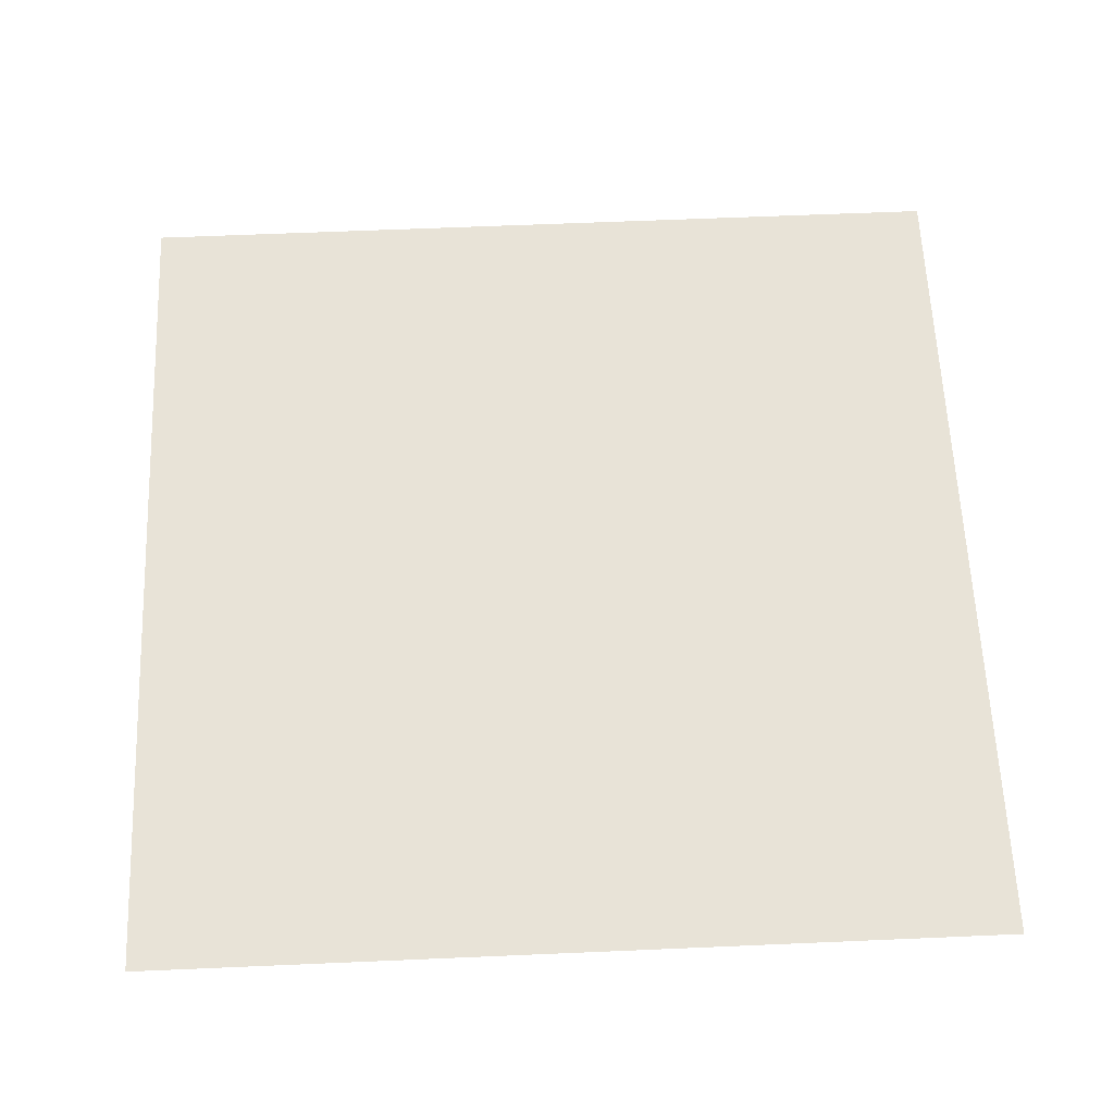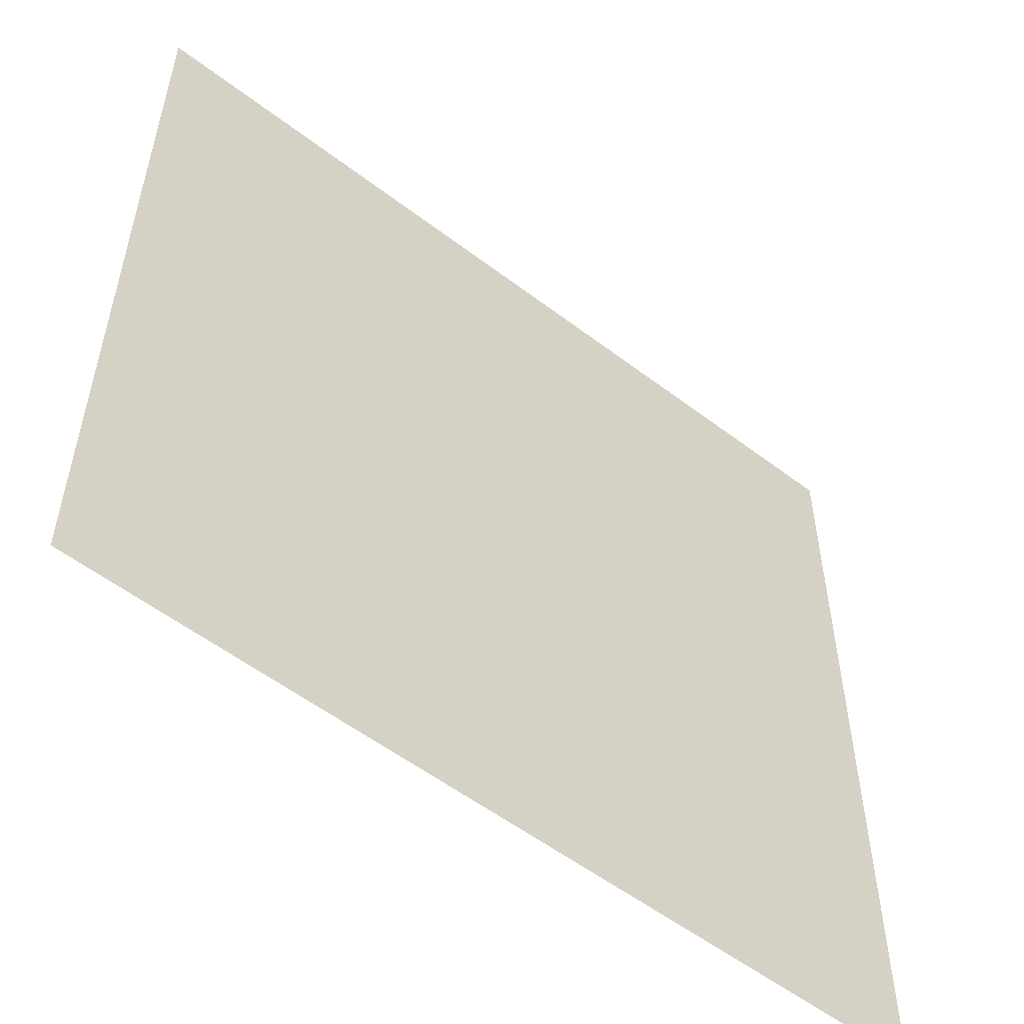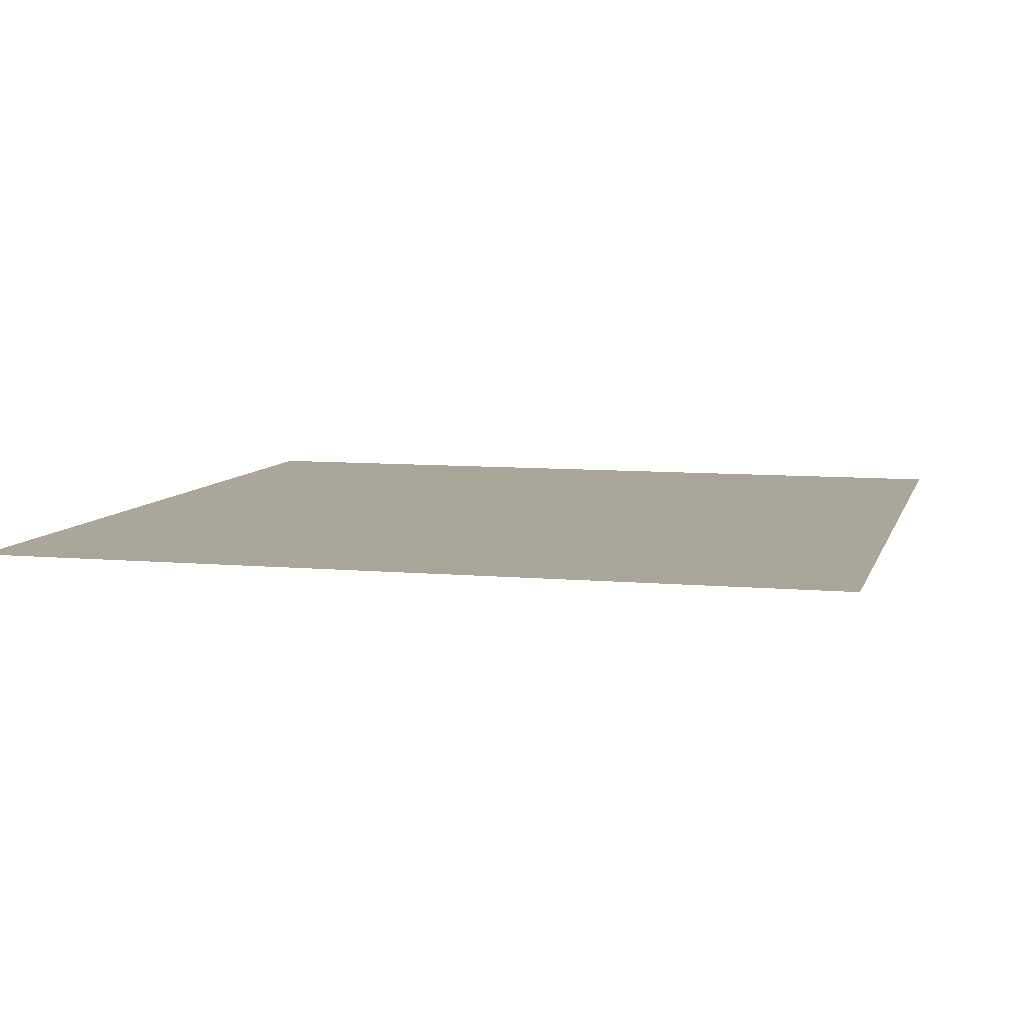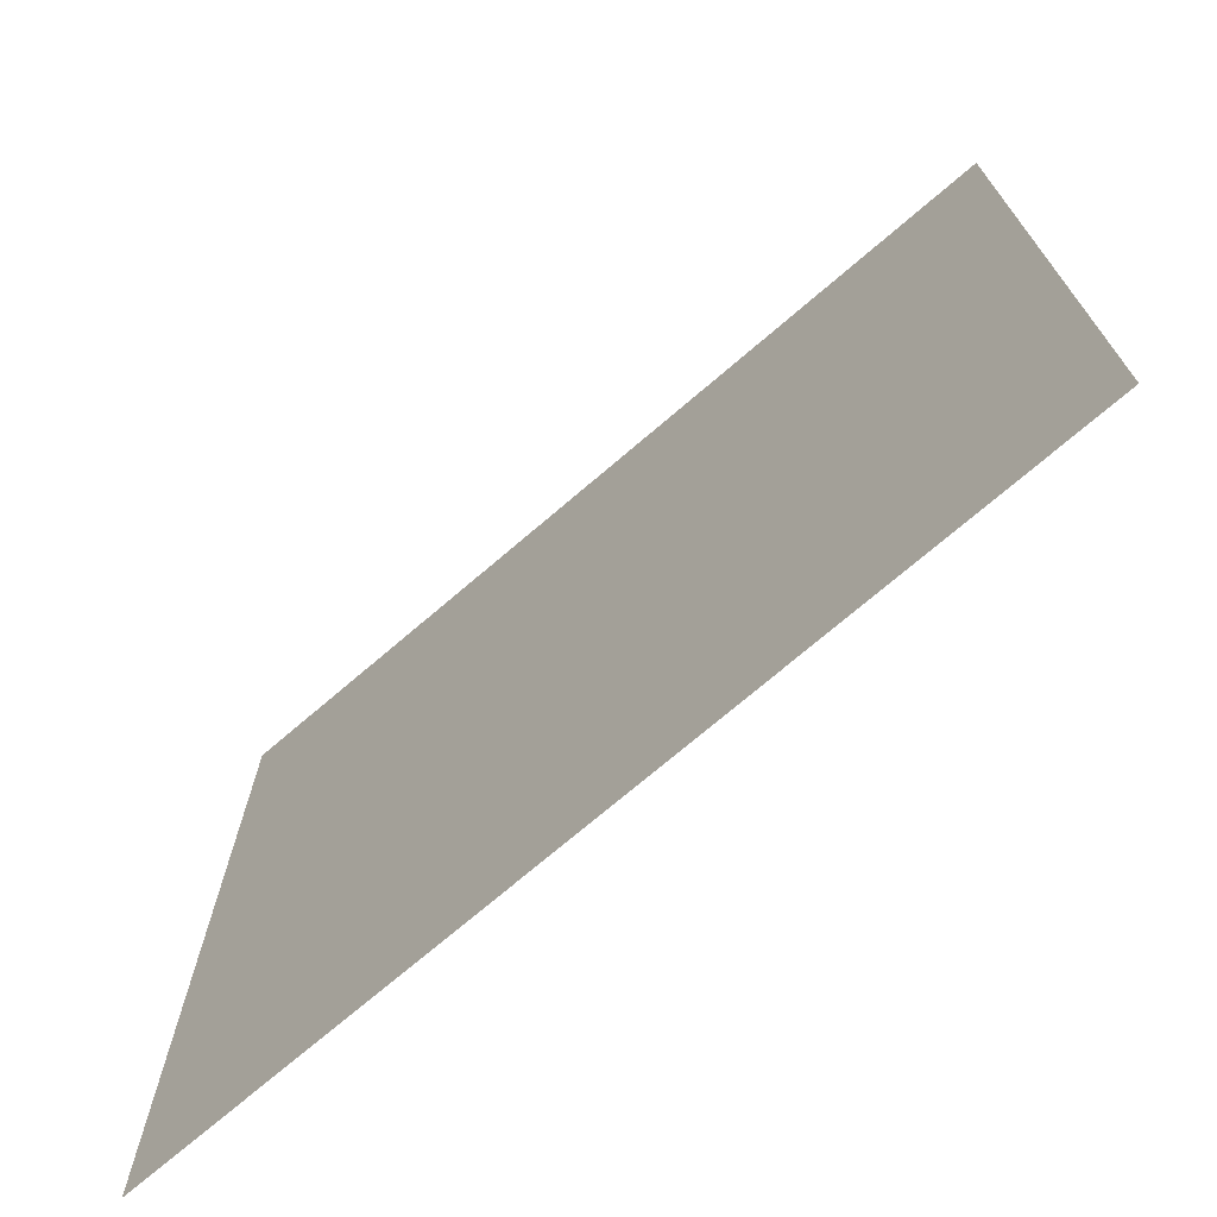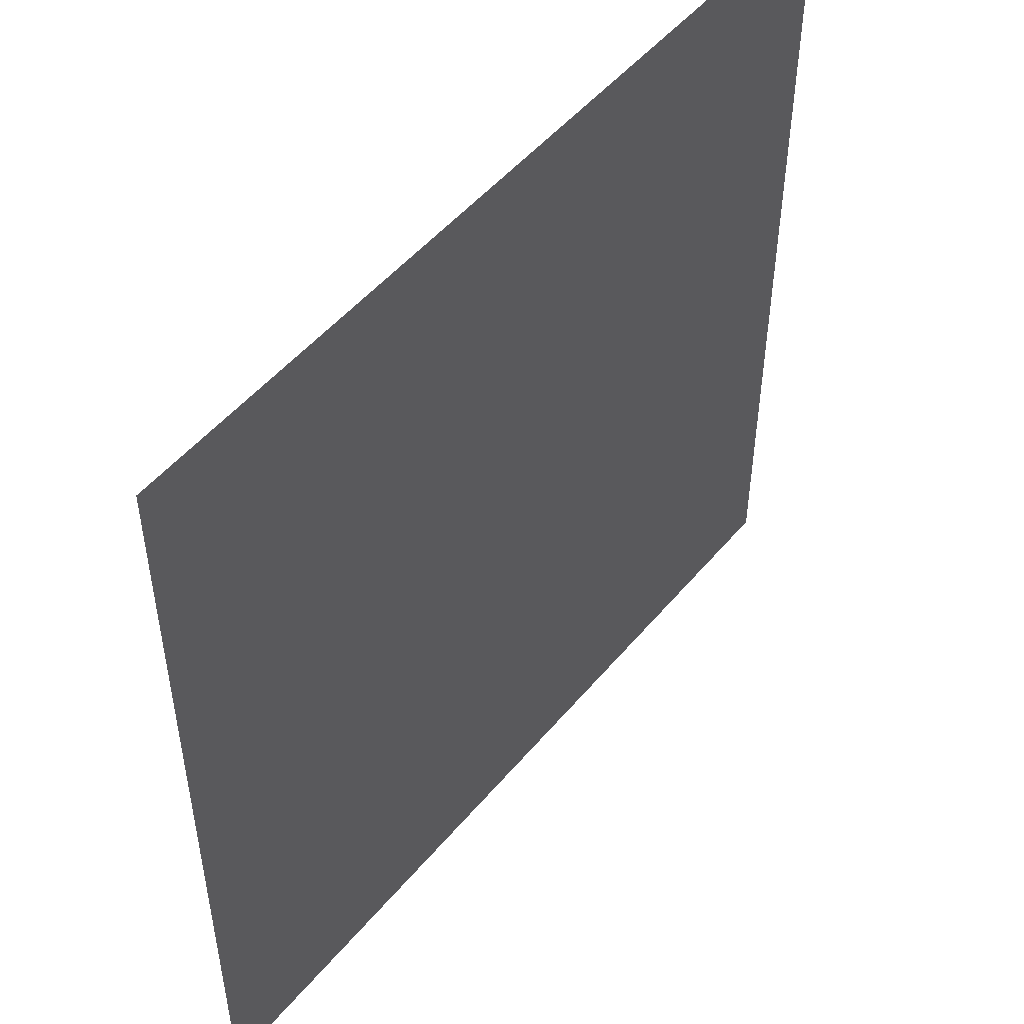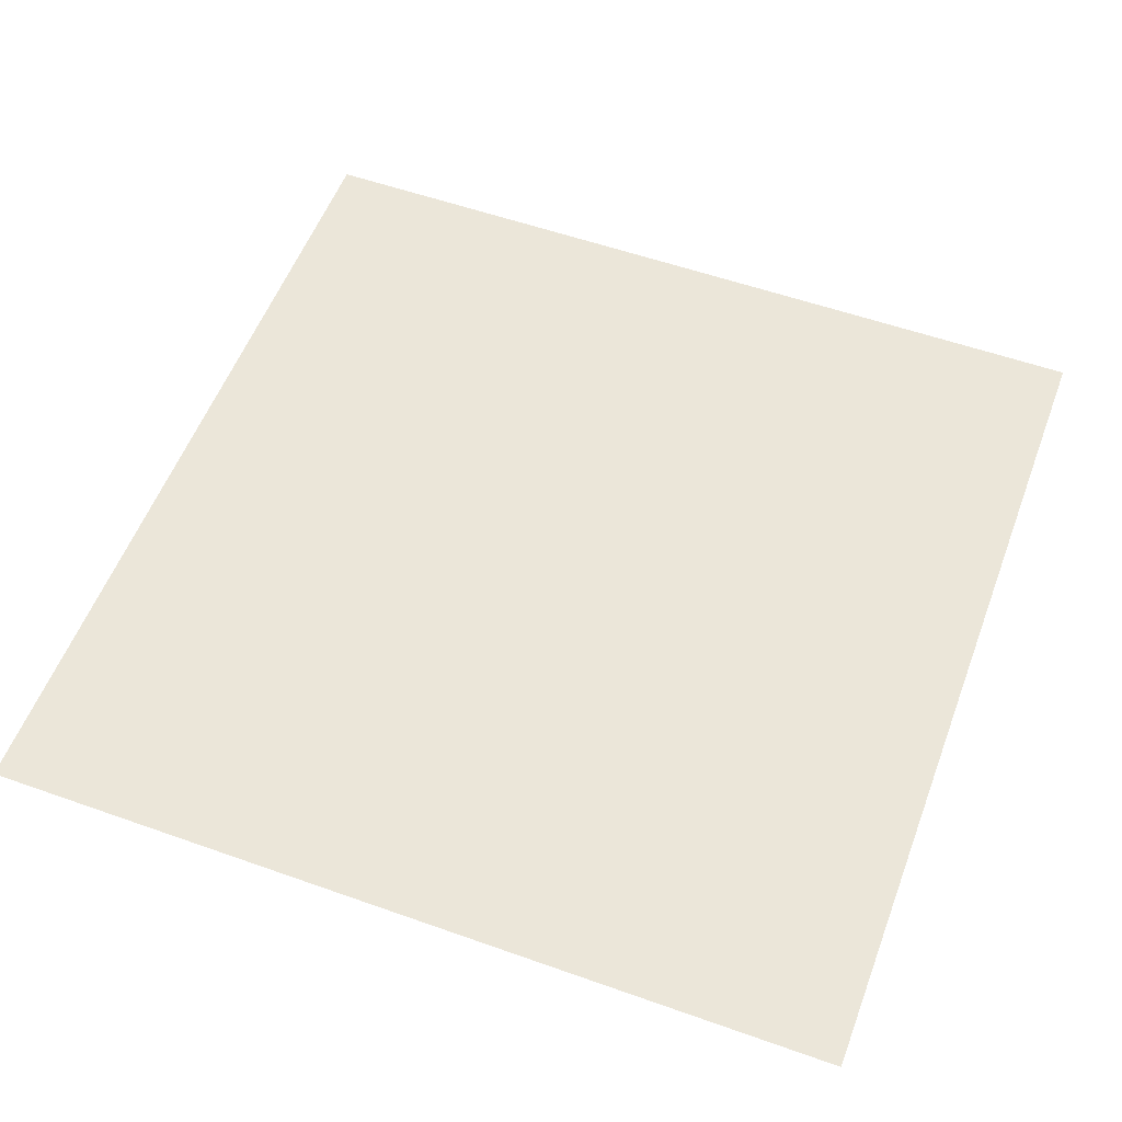
<metadata>
{"format":"obj","ext":"obj","renderer":"f3d","projection":"perspective","resolution":1024,"background":"white","views":[{"elev":61.7,"azim":177.5,"up":"+Z"},{"elev":-55.2,"azim":-38.8,"up":"+Y"},{"elev":7.8,"azim":104.5,"up":"+Z"},{"elev":-72.6,"azim":-139.4,"up":"+Y"},{"elev":50.7,"azim":128.4,"up":"+Y"},{"elev":55.4,"azim":-159.5,"up":"+Z"}]}
</metadata>
<code>
v -350 -840 0
v -420 -840 0
v -420 -770 0
v -350 -770 0
g garden_mesh_0010
f 1 2 3 4

</code>
